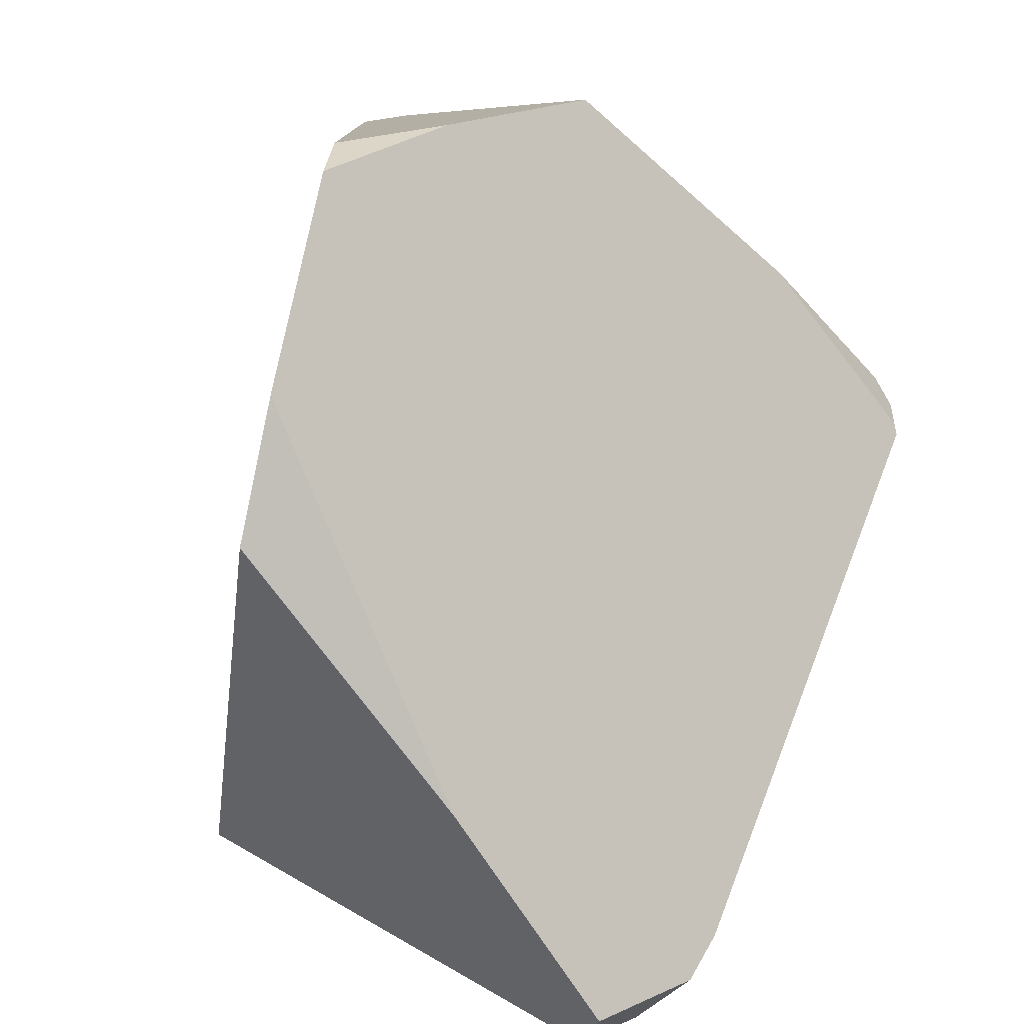
<metadata>
{"format":"obj","ext":"obj","renderer":"f3d","projection":"perspective","resolution":1024,"background":"white","views":[{"elev":20.3,"azim":135.9,"up":"+Y"}]}
</metadata>
<code>
v 0.5952 0.1578 -0.01468
v 0.6171 0.2177 -0.0507
v 0.591 0.158 -0.01092
v 0.6171 0.2177 -0.0507
v 0.5952 0.1578 -0.01468
v 0.5675 0.1265 -0.2615
v 0.5417 0.1044 -0.537
v 0.5377 0.09283 -0.5271
v 0.5675 0.1265 -0.2615
v 0.5296 0.09236 -0.5272
v 0.5377 0.09283 -0.5271
v 0.5204 0.09183 -0.5274
v 0.4545 0.1333 -0.1536
v 0.5171 0.09164 -0.5275
v 0.5171 0.09164 -0.5275
v 0.5171 0.09164 -0.5275
v 0.517 0.09164 -0.5275
v 0.454 0.1332 -0.1541
v 0.5168 0.09163 -0.5275
v 0.5136 0.09144 -0.5276
v 0.5099 0.09123 -0.5276
v 0.4198 0.127 -0.1898
v 0.4941 0.09032 -0.528
v 0.4941 0.09032 -0.528
v 0.5104 0.1443 -0.5745
v 0.5099 0.09123 -0.5276
v 0.479 0.1438 -0.5764
v 0.657 0.3997 -0.4517
v 0.5104 0.1443 -0.5745
v 0.479 0.1438 -0.5764
v 0.5105 0.1443 -0.5745
v 0.5106 0.1443 -0.5745
v 0.5108 0.1443 -0.5745
v 0.5113 0.1443 -0.5745
v 0.6556 0.391 -0.4557
v 0.5113 0.1443 -0.5744
v 0.5114 0.1443 -0.5744
v 0.5114 0.1443 -0.5744
v 0.5116 0.1443 -0.5744
v 0.6553 0.3885 -0.4568
v 0.5234 0.1445 -0.5737
v 0.5116 0.1443 -0.5744
v 0.5234 0.1445 -0.5737
v 0.544 0.1108 -0.5426
v 0.5114 0.1443 -0.5744
v 0.5113 0.1443 -0.5745
v 0.5136 0.09144 -0.5276
v 0.5168 0.09163 -0.5275
v 0.517 0.09164 -0.5275
v 0.5171 0.09164 -0.5275
v 0.5204 0.09183 -0.5274
v 0.5425 0.1067 -0.539
v 0.5425 0.1067 -0.539
v 0.544 0.1108 -0.5426
v 0.5296 0.09236 -0.5272
v 0.5417 0.1044 -0.537
v 0.5377 0.09283 -0.5271
v 0.6519 0.3673 -0.4666
v 0.5483 0.1231 -0.5531
v 0.5559 0.1449 -0.5718
v 0.5559 0.1449 -0.5718
v 0.6519 0.3673 -0.4666
v 0.5557 0.1449 -0.5718
v 0.555 0.1449 -0.5719
v 0.5435 0.1447 -0.5726
v 0.5326 0.1446 -0.5732
v 0.5326 0.1446 -0.5732
v 0.5483 0.1231 -0.5531
v 0.5435 0.1447 -0.5726
v 0.555 0.1449 -0.5719
v 0.5557 0.1449 -0.5718
v 0.5559 0.1449 -0.5718
v 0.6553 0.3885 -0.4568
v 0.676 0.4216 -0.4312
v 0.6519 0.3673 -0.4666
v 0.6556 0.391 -0.4557
v 0.657 0.3997 -0.4517
v 0.6581 0.4065 -0.4486
v 0.6824 0.4361 -0.4218
v 0.6739 0.508 -0.402
v 0.686 0.4441 -0.4165
v 0.7357 0.5418 -0.2457
v 0.6824 0.4361 -0.4218
v 0.686 0.4441 -0.4165
v 0.676 0.4216 -0.4312
v 0.4903 0.255 0.05581
v 0.7357 0.5418 -0.2457
v 0.5639 0.1841 0.007033
v 0.5639 0.1841 0.007033
v 0.5569 0.1519 -0.0466
v 0.591 0.158 -0.01092
v 0.5108 0.1435 -0.09477
v 0.5569 0.1519 -0.0466
v 0.5108 0.1435 -0.09477
v 0.5952 0.1578 -0.01468
v 0.591 0.158 -0.01092
v 0.5087 0.1431 -0.09694
v 0.4903 0.255 0.05581
v 0.5087 0.1431 -0.09694
v 0.4849 0.2602 0.05938
v 0.5043 0.1423 -0.1016
v 0.5043 0.1423 -0.1016
v 0.4724 0.2722 0.06767
v 0.4545 0.1333 -0.1536
v 0.454 0.1332 -0.1541
v 0.4714 0.2731 0.06831
v 0.454 0.1332 -0.1542
v 0.4713 0.2732 0.06837
v 0.4198 0.127 -0.1898
v 0.3967 0.1228 -0.2141
v 0.3967 0.1228 -0.2141
v 0.4585 0.08827 -0.5287
v 0.4583 0.08826 -0.5287
v 0.4564 0.08815 -0.5287
v 0.4564 0.08815 -0.5287
v 0.4478 0.1063 -0.5454
v 0.4583 0.08826 -0.5287
v 0.4564 0.08815 -0.5287
v 0.4223 0.09025 -0.4958
v 0.4478 0.1063 -0.5454
v 0.4223 0.09025 -0.4958
v 0.4216 0.0903 -0.4951
v 0.4208 0.09035 -0.4943
v 0.3923 0.122 -0.2186
v 0.4199 0.0904 -0.4935
v 0.419 0.09045 -0.4926
v 0.3876 0.1212 -0.2235
v 0.4187 0.09048 -0.4923
v 0.4174 0.09056 -0.491
v 0.4159 0.09065 -0.4896
v 0.3807 0.1199 -0.2308
v 0.4158 0.09065 -0.4895
v 0.4157 0.09066 -0.4894
v 0.38 0.1198 -0.2314
v 0.4146 0.09073 -0.4883
v 0.4133 0.09081 -0.4871
v 0.3746 0.1189 -0.2371
v 0.4118 0.0909 -0.4856
v 0.41 0.09101 -0.4839
v 0.3675 0.1176 -0.2445
v 0.4099 0.09101 -0.4839
v 0.4099 0.09102 -0.4838
v 0.3673 0.1175 -0.2447
v 0.3901 0.09223 -0.4647
v 0.3669 0.09366 -0.4422
v 0.3121 0.1075 -0.3024
v 0.363 0.0939 -0.4385
v 0.3517 0.0946 -0.4276
v 0.3517 0.0946 -0.4276
v 0.251 0.1825 -0.4461
v 0.363 0.0939 -0.4385
v 0.3064 0.09738 -0.3839
v 0.2689 0.0997 -0.3476
v 0.2689 0.0997 -0.3476
v 0.3064 0.09738 -0.3839
v 0.2689 0.0997 -0.3476
v 0.3121 0.1075 -0.3024
v 0.1975 0.1445 -0.3359
v 0.1975 0.1445 -0.3359
v 0.1658 0.1897 -0.3666
v 0.1355 0.3817 -0.4873
v 0.251 0.1825 -0.4461
v 0.1658 0.1897 -0.3666
v 0.3827 0.1713 -0.569
v 0.3827 0.1713 -0.569
v 0.3669 0.09366 -0.4422
v 0.3901 0.09223 -0.4647
v 0.4099 0.09102 -0.4838
v 0.41 0.09101 -0.4839
v 0.4231 0.1474 -0.5777
v 0.4118 0.0909 -0.4856
v 0.4133 0.09081 -0.4871
v 0.4146 0.09073 -0.4883
v 0.4157 0.09066 -0.4894
v 0.4158 0.09065 -0.4895
v 0.4159 0.09065 -0.4896
v 0.4174 0.09056 -0.491
v 0.4187 0.09048 -0.4923
v 0.419 0.09045 -0.4926
v 0.4199 0.0904 -0.4935
v 0.4208 0.09035 -0.4943
v 0.4216 0.0903 -0.4951
v 0.4303 0.1432 -0.5792
v 0.4303 0.1432 -0.5792
v 0.4231 0.1474 -0.5777
v 0.438 0.1433 -0.5788
v 0.4303 0.1432 -0.5792
v 0.438 0.1433 -0.5788
v 0.4531 0.1435 -0.5779
v 0.4584 0.1435 -0.5776
v 0.4652 0.1436 -0.5772
v 0.4695 0.1437 -0.5769
v 0.4733 0.1438 -0.5767
v 0.475 0.1438 -0.5766
v 0.4779 0.1438 -0.5764
v 0.4782 0.1438 -0.5764
v 0.4786 0.1438 -0.5764
v 0.4787 0.1438 -0.5764
v 0.4862 0.08987 -0.5281
v 0.4636 0.08857 -0.5286
v 0.4625 0.08851 -0.5286
v 0.4587 0.08829 -0.5287
v 0.4585 0.08827 -0.5287
v 0.4587 0.08829 -0.5287
v 0.4625 0.08851 -0.5286
v 0.4636 0.08857 -0.5286
v 0.4862 0.08987 -0.5281
v 0.4787 0.1438 -0.5764
v 0.6581 0.4065 -0.4486
v 0.4786 0.1438 -0.5764
v 0.4782 0.1438 -0.5764
v 0.4779 0.1438 -0.5764
v 0.6739 0.508 -0.402
v 0.475 0.1438 -0.5766
v 0.4733 0.1438 -0.5767
v 0.4695 0.1437 -0.5769
v 0.4652 0.1436 -0.5772
v 0.5724 0.9456 -0.2102
v 0.5723 0.9456 -0.2102
v 0.4584 0.1435 -0.5776
v 0.5723 0.9456 -0.2102
v 0.4531 0.1435 -0.5779
v 0.5721 0.9457 -0.2102
v 0.572 0.9457 -0.2102
v 0.5666 0.9477 -0.1983
v 0.5721 0.9457 -0.2102
v 0.572 0.9457 -0.2102
v 0.5723 0.9456 -0.2102
v 0.5724 0.9456 -0.2102
v 0.5756 0.9452 -0.2102
v 0.5804 0.9446 -0.2102
v 0.6089 0.906 -0.2261
v 0.5804 0.9446 -0.2102
v 0.5666 0.9477 -0.1983
v 0.6089 0.906 -0.2261
v 0.5756 0.9452 -0.2102
v 0.5804 0.9446 -0.2102
v 0.6756 0.5183 -0.3973
v 0.5755 0.9452 -0.2102
v 0.674 0.5086 -0.4017
v 0.5755 0.9452 -0.2102
v 0.674 0.5086 -0.4017
v 0.7069 0.4914 -0.3857
v 0.7073 0.4923 -0.3851
v 0.7073 0.4923 -0.3851
v 0.7553 0.5952 -0.2779
v 0.7069 0.4914 -0.3857
v 0.767 0.6273 -0.2972
v 0.7174 0.7547 -0.2855
v 0.7553 0.5952 -0.2779
v 0.767 0.6273 -0.2972
v 0.4301 0.313 0.09571
v 0.7153 0.76 -0.285
v 0.4101 0.3473 0.1049
v 0.42 0.3227 0.1024
v 0.42 0.3227 0.1024
v 0.3876 0.1212 -0.2235
v 0.4301 0.313 0.09571
v 0.3807 0.1199 -0.2308
v 0.4027 0.3302 0.1003
v 0.38 0.1198 -0.2314
v 0.4011 0.3309 0.1001
v 0.3746 0.1189 -0.2371
v 0.3866 0.3372 0.09826
v 0.3675 0.1176 -0.2445
v 0.3673 0.1175 -0.2447
v 0.3862 0.3374 0.0982
v 0.2177 0.3321 -0.04023
v 0.1734 0.1597 -0.332
v 0.1734 0.1597 -0.332
v 0.1193 0.1936 -0.3232
v 0.1193 0.1936 -0.3232
v 0.1185 0.1943 -0.3229
v 0.1193 0.1936 -0.3232
v 0.1185 0.1943 -0.3229
v -0.01408 0.4146 -0.3636
v 0.2177 0.3321 -0.04023
v -0.01408 0.4146 -0.3636
v 0.1185 0.1943 -0.3229
v -0.1124 0.5936 -0.3808
v -0.1124 0.5908 -0.3832
v -0.1087 0.5718 -0.3927
v -0.1087 0.5718 -0.3927
v -0.009792 0.5053 -0.4392
v -0.009792 0.5053 -0.4392
v 0.5641 0.9467 -0.2101
v 0.1355 0.3817 -0.4873
v 0.5608 0.9471 -0.2101
v 0.5608 0.9471 -0.2101
v 0.5641 0.9467 -0.2101
v 0.548 0.9488 -0.21
v 0.5255 0.9568 -0.1631
v 0.4864 0.9567 -0.2097
v 0.4429 0.9636 -0.1978
v 0.4429 0.9636 -0.1978
v 0.2265 0.9664 -0.216
v 0.5255 0.9568 -0.1631
v 0.2265 0.967 -0.2187
v 0.2245 0.965 -0.2198
v 0.2265 0.9664 -0.216
v 0.2265 0.967 -0.2187
v 0.2266 0.9652 -0.2101
v 0.2267 0.9644 -0.206
v 0.2267 0.9641 -0.2048
v 0.2267 0.964 -0.2042
v 0.2267 0.9638 -0.203
v 0.2269 0.9621 -0.1946
v 0.1262 0.8659 -0.2696
v 0.2274 0.9559 -0.1645
v 0.4001 0.9315 -0.04113
v 0.2269 0.9621 -0.1946
v 0.2274 0.9559 -0.1645
v 0.4707 0.9457 -0.1098
v 0.2267 0.9638 -0.203
v 0.4984 0.9514 -0.1367
v 0.2267 0.964 -0.2042
v 0.5028 0.9522 -0.141
v 0.2267 0.9641 -0.2048
v 0.5047 0.9526 -0.1428
v 0.2267 0.9644 -0.206
v 0.5095 0.9536 -0.1475
v 0.2266 0.9652 -0.2101
v 0.5095 0.9536 -0.1475
v 0.5255 0.9568 -0.1631
v 0.5047 0.9526 -0.1428
v 0.5028 0.9522 -0.141
v 0.4984 0.9514 -0.1367
v 0.4707 0.9457 -0.1098
v 0.4001 0.9315 -0.04113
v 0.6849 0.803 -0.2685
v 0.6869 0.5906 -0.3641
v 0.6849 0.803 -0.2685
v 0.676 0.5211 -0.396
v 0.6756 0.5183 -0.3973
v 0.676 0.5211 -0.396
v 0.6869 0.5906 -0.3641
v 0.767 0.6273 -0.2972
v 0.6873 0.5932 -0.3629
v 0.7115 0.7483 -0.2917
v 0.6873 0.5932 -0.3629
v 0.7115 0.7483 -0.2917
v 0.7128 0.7652 -0.2841
v 0.7115 0.7484 -0.2917
v 0.7139 0.7637 -0.2847
v 0.7128 0.7652 -0.2841
v 0.7153 0.7601 -0.285
v 0.7139 0.7637 -0.2847
v 0.4091 0.3498 0.1052
v 0.4092 0.3496 0.1052
v 0.7153 0.7601 -0.285
v 0.4092 0.3496 0.1052
v 0.4101 0.3473 0.1049
v 0.4008 0.3705 0.1073
v 0.4 0.3726 0.1075
v 0.258 0.8886 0.1007
v 0.2609 0.8915 0.09734
v 0.2144 0.8844 0.09143
v 0.258 0.8886 0.1007
v 0.2609 0.8915 0.09734
v 0.2384 0.8679 0.1242
v 0.2384 0.8679 0.1242
v 0.2338 0.8631 0.1297
v 0.2131 0.8413 0.1546
v 0.2123 0.8405 0.1555
v 0.4 0.3726 0.1075
v 0.2123 0.8405 0.1555
v 0.1539 0.6372 0.106
v 0.2609 0.392 0.08263
v 0.3573 0.35 0.09461
v 0.4008 0.3705 0.1073
v 0.3862 0.3374 0.0982
v 0.4091 0.3498 0.1052
v 0.3866 0.3372 0.09826
v 0.4092 0.3496 0.1052
v 0.4011 0.3309 0.1001
v 0.4101 0.3473 0.1049
v 0.4027 0.3302 0.1003
v 0.42 0.3227 0.1024
v 0.3573 0.35 0.09461
v 0.2609 0.392 0.08263
v 0.2609 0.392 0.08263
v 0.1539 0.6372 0.106
v 0.02241 0.7031 -0.06161
v 0.04582 0.7178 -0.009747
v 0.1031 0.7538 0.1171
v 0.1784 0.8317 0.1469
v 0.1031 0.7538 0.1171
v 0.1792 0.8325 0.1472
v 0.1848 0.838 0.1494
v 0.2004 0.8394 0.1528
v 0.2131 0.8413 0.1545
v 0.2004 0.8394 0.1528
v 0.2123 0.8405 0.1555
v 0.1948 0.8539 0.1295
v 0.1848 0.838 0.1494
v 0.1845 0.838 0.1493
v 0.1792 0.8325 0.1472
v 0.1845 0.838 0.1493
v 0.1948 0.8539 0.1295
v 0.1845 0.838 0.1493
v 0.1784 0.8317 0.1469
v 0.1958 0.8555 0.1275
v 0.1031 0.7538 0.1171
v 0.2144 0.8844 0.09143
v 0.2294 0.9313 -0.04353
v 0.04582 0.7178 -0.009747
v 0.2289 0.9373 -0.07324
v 0.2287 0.9403 -0.08789
v 0.2289 0.9373 -0.07324
v 0.3159 0.9144 0.04073
v 0.2287 0.9403 -0.08789
v 0.2952 0.9102 0.06084
v 0.2294 0.9313 -0.04353
v 0.2372 0.9098 0.062
v 0.2311 0.9104 0.05897
v 0.2311 0.9104 0.05897
v 0.2311 0.9104 0.05897
v 0.2372 0.9098 0.062
v 0.2636 0.8944 0.09407
v 0.2747 0.9061 0.08072
v 0.2747 0.9061 0.08072
v 0.2747 0.9061 0.08072
v 0.2952 0.9102 0.06084
v 0.2636 0.8944 0.09407
v 0.3159 0.9144 0.04073
v 0.3281 0.9169 0.02882
v 0.3281 0.9169 0.02882
v 0.2283 0.9446 -0.109
v 0.2283 0.9446 -0.109
v 0.02241 0.7031 -0.06161
v -0.03348 0.6679 -0.1854
v 0.1232 0.8628 -0.2711
v 0.02128 0.76 -0.3228
v -0.05302 0.6557 -0.2287
v -0.03348 0.6679 -0.1854
v -0.05302 0.6557 -0.2287
v -0.1119 0.6187 -0.3591
v -0.1119 0.6187 -0.3591
v -0.06852 0.6104 -0.3949
v -0.1124 0.5936 -0.3808
v -0.0828 0.6495 -0.3512
v 0.02128 0.76 -0.3228
v 0.02128 0.76 -0.3228
v 0.548 0.9488 -0.21
v -0.06852 0.6104 -0.3949
v 0.1232 0.8628 -0.2711
v 0.4864 0.9567 -0.2097
v 0.1262 0.8659 -0.2696
v 0.2245 0.965 -0.2198
v 0.4156 0.9658 -0.2093
v 0.2265 0.967 -0.2187
v 0.4156 0.9658 -0.2093
v 0.4156 0.9658 -0.2093
v -0.085 0.5693 -0.4143
v -0.1024 0.5711 -0.3984
v -0.085 0.5693 -0.4143
v -0.1066 0.5885 -0.3891
v -0.1024 0.5711 -0.3984
v -0.1087 0.5718 -0.3927
v -0.08651 0.5805 -0.4094
v -0.1066 0.5885 -0.3891
v -0.08651 0.5805 -0.4094
v -0.1124 0.5908 -0.3832
v -0.1124 0.5908 -0.3832
v -0.08651 0.5805 -0.4094
v -0.085 0.5693 -0.4143
v -0.0828 0.6495 -0.3512
v -0.1119 0.6187 -0.3591
v 0.1958 0.8555 0.1275
v 0.2338 0.8631 0.1297
v 0.7139 0.7637 -0.2847
v 0.7153 0.7601 -0.285
v 0.7174 0.7547 -0.2855
v 0.5676 0.9462 -0.2101
v 0.5676 0.9462 -0.2101
v 0.3827 0.1713 -0.569
v 0.3923 0.122 -0.2186
v 0.4713 0.2732 0.06837
v 0.755 0.5945 -0.2775
v 0.755 0.5945 -0.2775
v 0.7037 0.4843 -0.3903
v 0.7037 0.4843 -0.3903
v 0.6948 0.4642 -0.4035
v 0.6947 0.4639 -0.4036
v 0.6947 0.4639 -0.4036
v 0.6948 0.4642 -0.4035
v 0.694 0.4623 -0.4047
v 0.6932 0.4605 -0.4058
v 0.693 0.4601 -0.4061
v 0.693 0.4601 -0.4061
v 0.6932 0.4605 -0.4058
v 0.694 0.4623 -0.4047
v 0.7523 0.5871 -0.273
v 0.4714 0.2731 0.06831
v 0.7523 0.5871 -0.273
v 0.4724 0.2722 0.06767
v 0.4849 0.2602 0.05938
v 0.5108 0.1443 -0.5745
v 0.5105 0.1443 -0.5745
f 1 2 3
f 4 5 6
f 6 7 4
f 6 8 7
f 9 10 11
f 9 12 10
f 13 12 9
f 13 14 12
f 13 15 14
f 13 16 15
f 13 17 16
f 18 17 13
f 18 19 17
f 18 20 19
f 18 21 20
f 22 21 18
f 21 22 23
f 24 25 26
f 27 25 24
f 28 29 30
f 28 31 29
f 28 32 31
f 28 33 32
f 28 34 33
f 35 34 28
f 35 36 34
f 35 37 36
f 35 38 37
f 35 39 38
f 40 39 35
f 39 40 41
f 42 43 44
f 44 45 42
f 44 46 45
f 44 26 46
f 44 47 26
f 44 48 47
f 44 49 48
f 44 50 49
f 44 51 50
f 44 52 51
f 4 53 54
f 4 7 53
f 55 52 56
f 51 52 55
f 55 56 57
f 54 58 4
f 59 58 54
f 60 58 59
f 61 40 62
f 63 40 61
f 64 40 63
f 65 40 64
f 66 40 65
f 40 66 41
f 43 67 44
f 67 68 44
f 69 68 67
f 68 69 70
f 71 68 70
f 72 68 71
f 73 74 75
f 76 74 73
f 77 74 76
f 78 74 77
f 78 79 74
f 80 79 78
f 81 79 80
f 82 83 84
f 83 82 85
f 85 82 4
f 85 4 58
f 86 2 87
f 88 2 86
f 3 2 88
f 89 90 91
f 90 89 92
f 93 94 9
f 95 93 9
f 96 93 95
f 94 97 9
f 98 99 92
f 100 99 98
f 99 100 101
f 97 102 9
f 102 13 9
f 103 104 101
f 104 103 105
f 105 103 106
f 105 106 107
f 107 106 108
f 108 109 107
f 109 108 110
f 111 112 22
f 111 113 112
f 113 111 114
f 115 116 117
f 118 119 120
f 114 111 121
f 111 122 121
f 111 123 122
f 124 123 111
f 124 125 123
f 124 126 125
f 127 126 124
f 127 128 126
f 127 129 128
f 127 130 129
f 131 130 127
f 131 132 130
f 131 133 132
f 134 133 131
f 134 135 133
f 134 136 135
f 137 136 134
f 137 138 136
f 137 139 138
f 140 139 137
f 140 141 139
f 140 142 141
f 143 142 140
f 143 144 142
f 143 145 144
f 146 145 143
f 146 147 145
f 147 146 148
f 149 150 151
f 152 150 149
f 152 153 150
f 146 154 155
f 156 157 158
f 153 159 150
f 150 159 160
f 161 162 163
f 162 161 164
f 165 166 150
f 166 165 167
f 167 165 168
f 165 169 168
f 170 169 165
f 169 170 171
f 171 170 172
f 172 170 173
f 173 170 174
f 174 170 175
f 175 170 176
f 176 170 177
f 177 170 178
f 178 170 179
f 179 170 180
f 180 170 181
f 181 170 182
f 182 170 119
f 120 119 170
f 170 183 120
f 184 185 186
f 116 187 188
f 116 188 189
f 190 116 189
f 191 116 190
f 192 116 191
f 193 116 192
f 194 116 193
f 195 116 194
f 196 116 195
f 197 116 196
f 198 116 197
f 27 116 198
f 116 27 199
f 200 116 199
f 201 116 200
f 202 116 201
f 203 116 202
f 117 116 203
f 22 112 204
f 22 204 205
f 22 205 206
f 22 206 207
f 23 22 207
f 27 24 199
f 208 209 30
f 210 209 208
f 211 209 210
f 212 209 211
f 212 213 209
f 214 213 212
f 215 213 214
f 216 213 215
f 217 213 216
f 217 218 213
f 217 219 218
f 220 219 217
f 220 221 219
f 222 221 220
f 222 223 221
f 186 223 222
f 223 186 224
f 225 226 227
f 225 228 226
f 225 229 228
f 225 230 229
f 225 231 230
f 232 233 234
f 235 236 237
f 238 236 235
f 238 239 236
f 240 239 238
f 240 241 239
f 213 241 240
f 213 218 241
f 242 243 80
f 243 242 244
f 245 246 247
f 248 246 245
f 249 250 251
f 249 252 250
f 253 252 249
f 254 252 253
f 255 252 254
f 256 257 258
f 256 259 257
f 260 259 256
f 259 260 261
f 261 260 262
f 261 262 263
f 263 262 264
f 264 265 263
f 264 266 265
f 267 266 264
f 266 267 157
f 157 267 268
f 269 157 268
f 158 157 269
f 159 270 160
f 270 271 160
f 269 268 272
f 272 268 273
f 274 275 163
f 163 275 161
f 275 276 161
f 277 278 279
f 280 278 277
f 281 278 280
f 282 278 281
f 276 283 284
f 276 284 161
f 285 286 287
f 286 285 288
f 289 225 290
f 291 225 289
f 291 292 225
f 293 292 291
f 294 292 293
f 295 296 297
f 296 295 298
f 299 300 301
f 299 302 300
f 299 303 302
f 299 304 303
f 299 305 304
f 299 306 305
f 299 307 306
f 307 299 308
f 309 307 308
f 310 311 312
f 313 311 310
f 313 314 311
f 315 314 313
f 315 316 314
f 317 316 315
f 317 318 316
f 319 318 317
f 319 320 318
f 321 320 319
f 321 322 320
f 297 322 321
f 297 296 322
f 323 234 324
f 232 234 323
f 232 323 325
f 232 325 326
f 232 326 327
f 328 232 327
f 329 232 328
f 232 329 330
f 331 235 332
f 333 235 331
f 238 235 333
f 334 335 244
f 242 334 244
f 335 336 244
f 337 244 336
f 338 337 336
f 338 339 337
f 340 332 341
f 331 332 340
f 341 332 342
f 342 343 341
f 342 344 343
f 345 346 347
f 348 346 345
f 349 346 348
f 349 350 346
f 351 350 349
f 352 350 351
f 352 253 350
f 254 253 352
f 345 353 348
f 345 354 353
f 330 354 345
f 330 355 354
f 355 330 356
f 357 358 359
f 358 357 360
f 354 355 361
f 354 361 362
f 354 362 363
f 354 363 364
f 365 366 367
f 365 367 368
f 365 368 369
f 365 369 370
f 370 369 371
f 371 372 370
f 372 371 373
f 373 374 372
f 373 375 374
f 374 375 376
f 375 377 376
f 378 376 377
f 379 268 267
f 268 379 380
f 277 381 382
f 382 383 277
f 382 384 383
f 382 385 384
f 367 386 387
f 367 388 386
f 367 389 388
f 367 390 389
f 367 366 390
f 391 392 393
f 394 392 391
f 394 395 392
f 394 396 395
f 397 398 399
f 388 389 400
f 397 399 401
f 401 399 402
f 402 403 401
f 404 403 402
f 403 404 405
f 403 405 406
f 406 405 407
f 407 408 406
f 409 410 411
f 409 412 410
f 413 412 409
f 413 414 412
f 413 415 414
f 405 404 416
f 417 357 418
f 418 357 359
f 419 418 359
f 420 418 419
f 412 414 421
f 422 330 423
f 424 330 422
f 356 330 424
f 330 425 423
f 330 426 425
f 330 329 426
f 310 312 427
f 427 312 428
f 427 428 411
f 411 410 427
f 408 429 430
f 406 408 430
f 308 430 429
f 308 431 430
f 432 431 308
f 431 432 433
f 434 431 433
f 277 435 436
f 277 383 435
f 436 280 277
f 437 280 436
f 438 439 440
f 441 439 438
f 439 441 442
f 443 444 445
f 446 444 443
f 446 447 444
f 448 447 446
f 449 447 448
f 449 450 447
f 451 450 449
f 298 295 452
f 453 294 293
f 288 445 444
f 288 285 445
f 285 454 445
f 284 455 456
f 284 283 455
f 457 458 459
f 457 460 458
f 461 440 462
f 440 461 463
f 459 464 457
f 462 440 439
f 445 454 465
f 458 460 466
f 467 434 433
f 468 434 467
f 309 308 429
f 357 469 470
f 360 357 470
f 470 469 391
f 469 394 391
f 339 471 472
f 339 472 473
f 339 473 337
f 290 225 474
f 287 286 475
f 475 185 287
f 224 185 475
f 224 186 185
f 225 227 474
f 287 185 476
f 258 257 477
f 258 477 110
f 110 108 258
f 478 250 252
f 250 478 479
f 247 246 480
f 247 480 481
f 80 243 482
f 80 482 483
f 483 484 80
f 82 485 486
f 82 487 485
f 82 488 487
f 82 489 488
f 82 84 489
f 490 81 80
f 491 490 80
f 492 491 80
f 484 492 80
f 486 493 82
f 481 493 486
f 481 480 493
f 479 494 495
f 479 478 494
f 495 494 496
f 495 496 497
f 497 87 495
f 86 87 497
f 101 100 103
f 30 209 28
f 151 150 166
f 146 155 148
f 92 89 98
f 46 26 498
f 498 26 499
f 499 26 25

</code>
